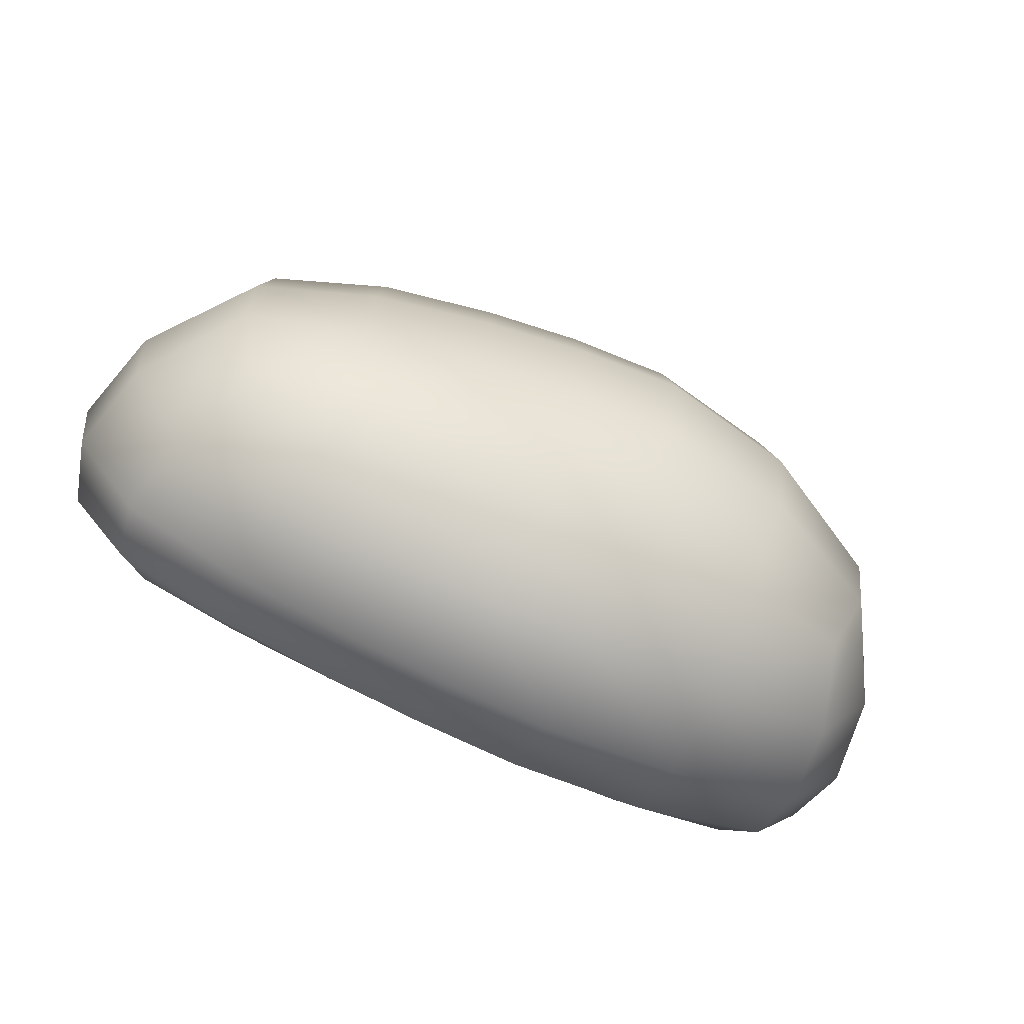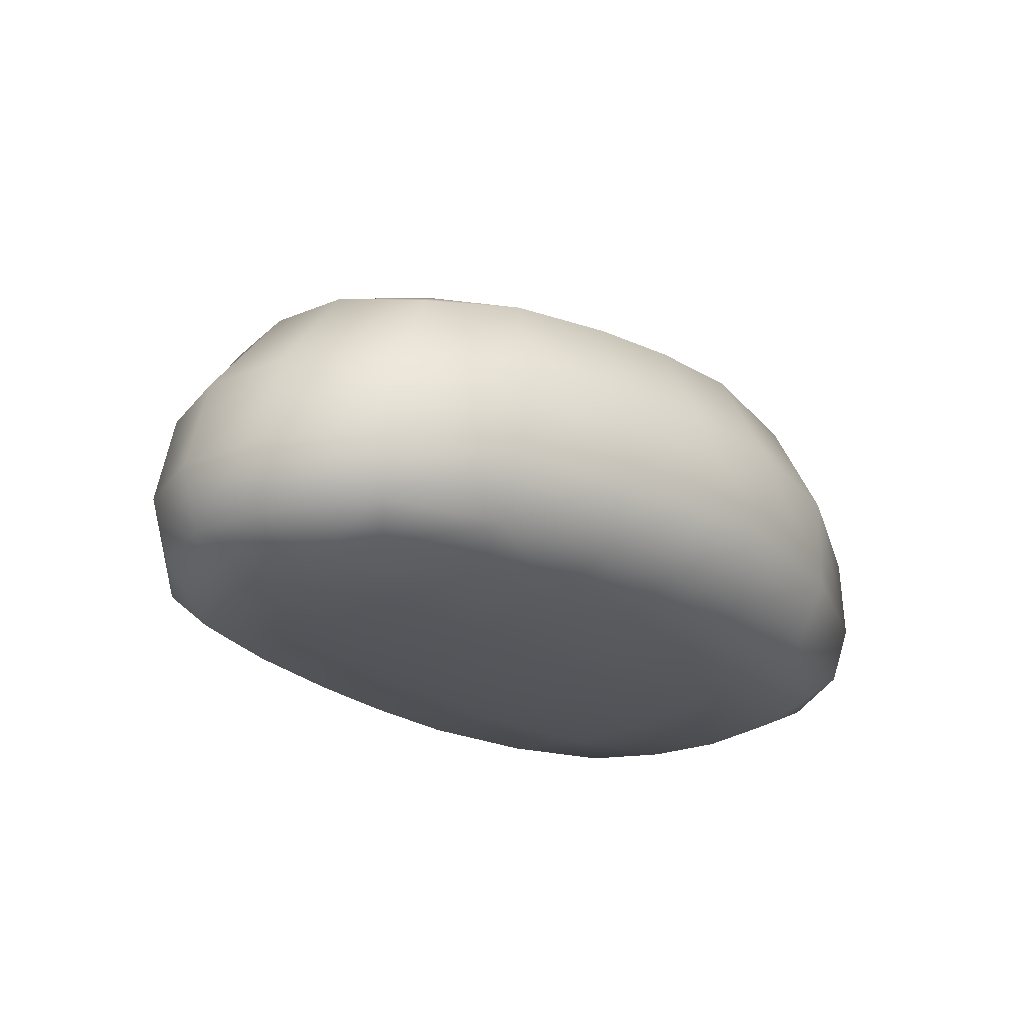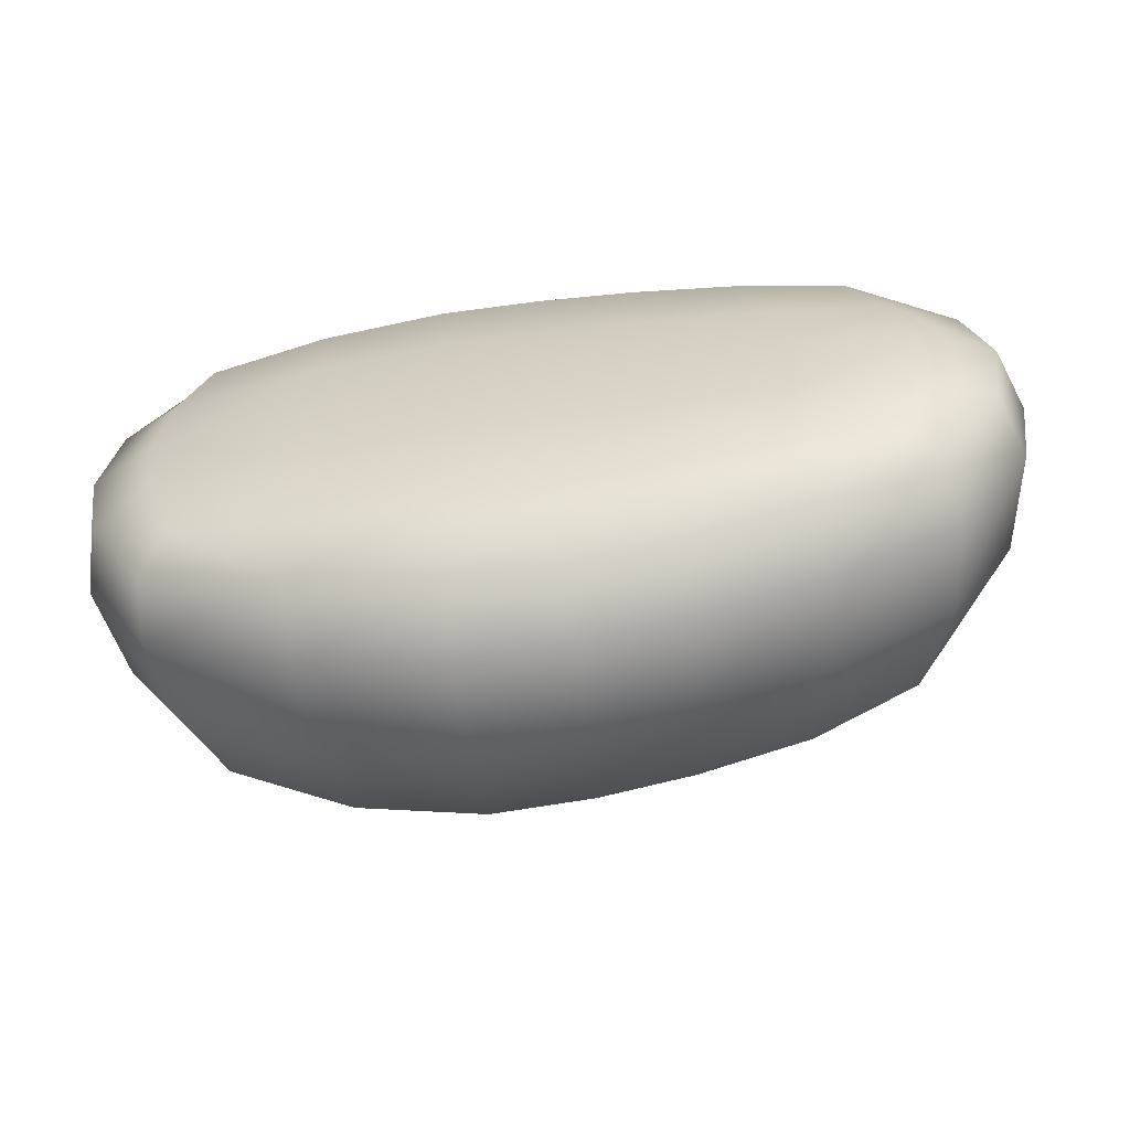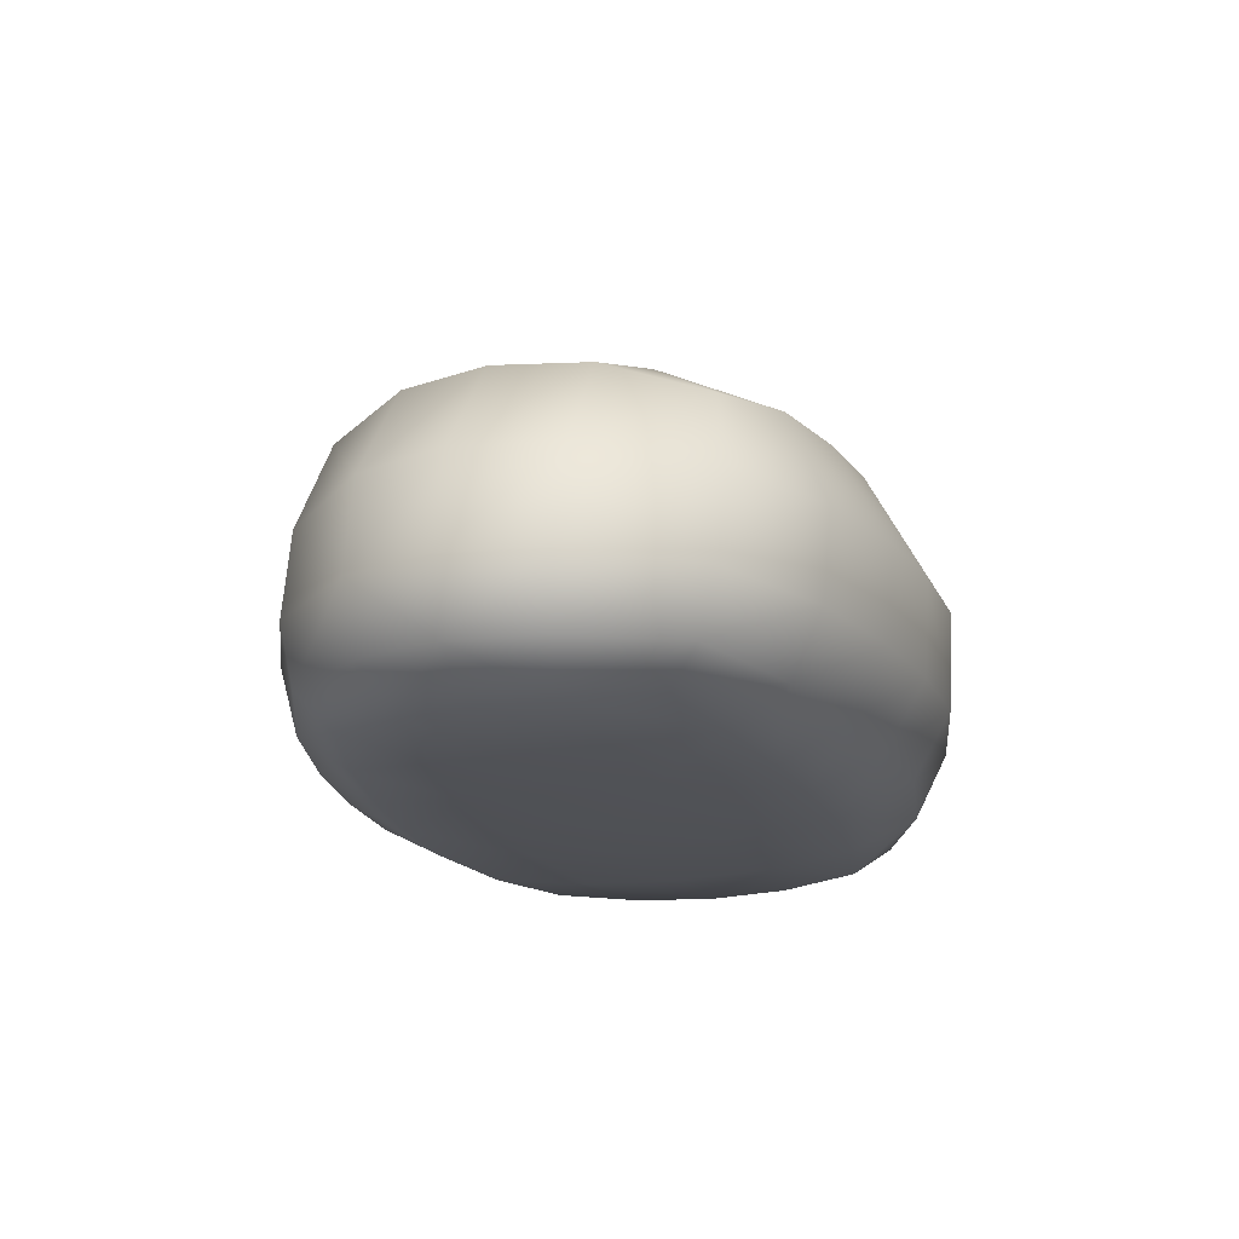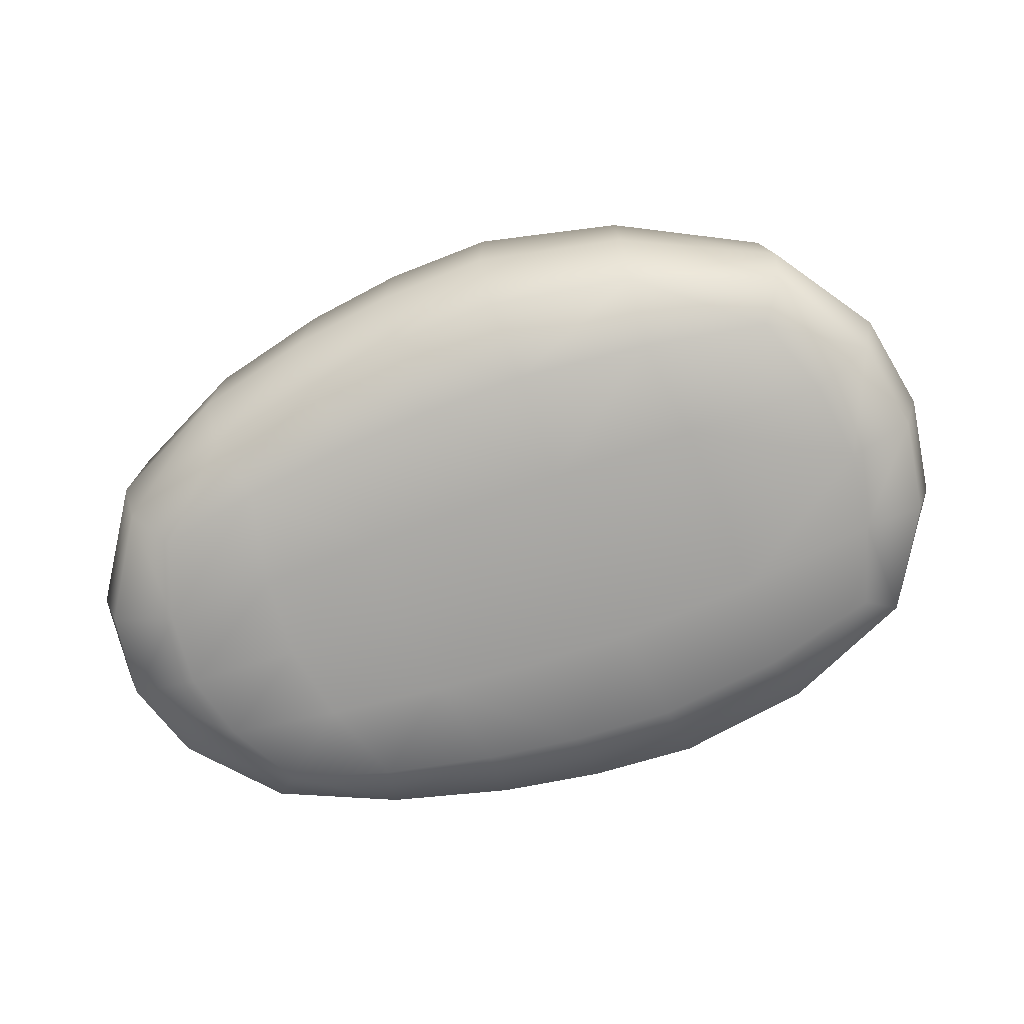
<metadata>
{"format":"obj","ext":"obj","renderer":"f3d","projection":"perspective","resolution":1024,"background":"white","views":[{"elev":-71.5,"azim":-26.0,"up":"+Y"},{"elev":-23.7,"azim":-45.2,"up":"+Z"},{"elev":-59.3,"azim":-169.8,"up":"+Y"},{"elev":-18.9,"azim":-71.1,"up":"+Z"},{"elev":-73.4,"azim":21.7,"up":"+Z"}]}
</metadata>
<code>
g Bush_D_03_LOD2
v -0.03293 0.005599 0.006863
v -0.03488 -0.0007719 0.006847
v -0.03339 -0.0007412 0.00213
v -0.03161 0.005202 0.002187
v -0.02635 0.01176 0.002581
v -0.02427 0.01003 0.0003557
v -0.02692 0.004573 -6.912e-05
v -0.02696 0.01251 0.00685
v -0.026 0.01241 0.01305
v -0.03127 0.005779 0.01384
v -0.01758 0.01615 0.01369
v -0.01814 0.01682 0.006887
v -0.02352 0.01109 0.0196
v -0.02602 0.005398 0.02145
v -0.02699 -0.0007407 0.02178
v -0.03302 -0.000706 0.01404
v -0.03339 -0.0007412 0.00213
v -0.02692 0.004573 -6.912e-05
v -0.02812 -0.0006267 -0.0001547
v -0.02352 0.01109 0.0196
v -0.01758 0.01615 0.01369
v -0.01624 0.01304 0.02117
v -0.03302 -0.000706 0.01404
v -0.03293 0.005599 0.006863
v -0.03488 -0.0007719 0.006847
v -0.009242 0.01947 0.006922
v -0.00177 0.0209 0.006939
v -0.001736 0.01979 0.01423
v -0.008996 0.01851 0.01404
v -0.01624 0.01304 0.02117
v -0.01758 0.01615 0.01369
v -0.008356 0.01437 0.02196
v -0.001736 0.01979 0.01423
v -0.001544 0.01513 0.02237
v -0.008356 0.01437 0.02196
v -0.01814 0.01682 0.006887
v -0.009242 0.01947 0.006922
v -0.01758 0.01615 0.01369
v -0.02352 0.01109 0.0196
v -0.01624 0.01304 0.02117
v -0.01776 0.006106 0.02455
v -0.02602 0.005398 0.02145
v 0.02603 0.01595 0.006846
v 0.01606 0.02035 0.006899
v 0.01566 0.01894 0.002177
v 0.02532 0.01507 0.00256
v 0.02313 0.01288 0.0003557
v 0.01465 0.01479 -0.0001005
v 0.02517 0.006981 -6.775e-05
v 0.005917 0.02017 0.002183
v 0.005522 0.01562 -0.0001814
v 0.02965 0.00778 0.002183
v 0.03097 0.00821 0.006856
v 0.02533 0.01554 0.01299
v 0.02977 0.00802 0.01378
v 0.02317 0.0133 0.01931
v 0.03094 0.0007112 0.01397
v 0.03232 0.0009459 0.006844
v 0.02538 0.006906 0.02126
v 0.01566 0.007067 0.02593
v 0.01477 0.01494 0.02164
v 0.005743 0.01551 0.02252
v 0.005642 0.007096 0.02765
v 0.01604 -0.0004077 0.02694
v 0.02612 0.0002052 0.0217
v 0.02612 0.0002052 0.0217
v 0.02538 0.006906 0.02126
v 0.03094 0.0007112 0.01397
v -0.002237 -0.0008788 0.02821
v -0.002046 0.006921 0.02718
v 0.005635 -0.0007597 0.02885
v 0.01604 -0.0004077 0.02694
v 0.01566 0.007067 0.02593
v 0.01573 -0.008032 0.02561
v 0.02612 0.0002052 0.0217
v 0.005606 -0.008991 0.02729
v 0.0255 -0.006487 0.02095
v 0.01472 -0.01617 0.02112
v 0.00543 -0.01803 0.02194
v -0.001983 -0.01822 0.02175
v -0.002173 -0.009173 0.02681
v 0.02331 -0.01294 0.01882
v 0.02544 -0.01436 0.0126
v 0.02992 -0.006622 0.01353
v 0.03114 -0.006341 0.00673
v 0.02609 -0.01416 0.006639
v 0.03094 0.0007112 0.01397
v 0.03232 0.0009459 0.006844
v 0.0254 -0.01305 0.002471
v 0.0298 -0.005735 0.002127
v 0.01499 -0.01735 0.002116
v 0.01531 -0.01961 0.006691
v 0.02325 -0.0107 0.0003355
v 0.01427 -0.01264 -9.729e-05
v 0.004681 -0.01387 -0.0001831
v 0.004644 -0.01938 0.002114
v 0.02325 -0.0107 0.0003355
v 0.02529 -0.004714 -7.412e-05
v 0.015 -0.005335 -0.0008203
v 0.02599 0.001148 -0.0001547
v 0.01533 0.001229 -0.0009968
v 0.01427 -0.01264 -9.729e-05
v 0.004441 0.001142 -0.001213
v 0.004466 -0.005869 -0.001008
v 0.004681 -0.01387 -0.0001831
v -0.002837 -0.01395 -0.0001355
v -0.003457 -0.00602 -0.0009168
v 0.00465 -0.02212 0.006789
v 0.01531 -0.01961 0.006691
v 0.01499 -0.01735 0.002116
v 0.03232 0.0009459 0.006844
v 0.03088 0.001027 0.002148
v 0.03114 -0.006341 0.00673
v 0.03088 0.001027 0.002148
v 0.02599 0.001148 -0.0001547
v 0.02529 -0.004714 -7.412e-05
v 0.004681 -0.01387 -0.0001831
v -0.003171 -0.01939 0.002136
v -0.002837 -0.01395 -0.0001355
v 0.00465 -0.02212 0.006789
v -0.003171 -0.01939 0.002136
v -0.003282 -0.02211 0.006767
v -0.009657 -0.0008997 0.02702
v -0.002046 0.006921 0.02718
v -0.002237 -0.0008788 0.02821
v -0.009271 0.006619 0.02621
v -0.0184 -0.0008655 0.0251
v -0.01776 0.006106 0.02455
v -0.009501 -0.009004 0.02587
v -0.01814 -0.008491 0.02423
v -0.02699 -0.0007407 0.02178
v -0.02662 -0.007522 0.02115
v -0.02452 -0.01452 0.01902
v -0.01697 -0.01671 0.02059
v -0.008912 -0.01781 0.02134
v -0.002173 -0.009173 0.02681
v -0.001983 -0.01822 0.02175
v -0.01624 0.01304 0.02117
v -0.008356 0.01437 0.02196
v -0.01776 0.006106 0.02455
v -0.01697 -0.01671 0.02059
v -0.02741 -0.01592 0.01266
v -0.01883 -0.01983 0.01328
v -0.02843 -0.01549 0.006639
v -0.01959 -0.01944 0.006651
v -0.008912 -0.01781 0.02134
v -0.01016 -0.02168 0.01362
v -0.01883 -0.01983 0.01328
v -0.01075 -0.02132 0.006727
v -0.01959 -0.01944 0.006651
v -0.01883 -0.01983 0.01328
v -0.002828 -0.02244 0.01381
v -0.008912 -0.01781 0.02134
v -0.001983 -0.01822 0.02175
v -0.002828 -0.02244 0.01381
v -0.01075 -0.02132 0.006727
v -0.003282 -0.02211 0.006767
v -0.0277 -0.01414 0.002455
v -0.01959 -0.01944 0.006651
v -0.01912 -0.01719 0.002197
v -0.02533 -0.01157 0.0003355
v -0.01783 -0.01284 4.585e-05
v -0.03246 -0.006994 0.002099
v -0.03388 -0.007579 0.006737
v -0.02741 -0.01592 0.01266
v -0.0322 -0.007777 0.01363
v -0.02662 -0.007522 0.02115
v -0.03302 -0.000706 0.01404
v -0.02699 -0.0007407 0.02178
v -0.01912 -0.01719 0.002197
v -0.009797 -0.01363 -6.771e-05
v -0.01049 -0.01875 0.002162
v -0.03488 -0.0007719 0.006847
v -0.03302 -0.000706 0.01404
v -0.03388 -0.007579 0.006737
v -0.003282 -0.02211 0.006767
v -0.003171 -0.01939 0.002136
v -0.01075 -0.02132 0.006727
v -0.002837 -0.01395 -0.0001355
v -0.009797 -0.01363 -6.771e-05
v -0.003171 -0.01939 0.002136
v -0.01075 -0.02132 0.006727
v -0.01912 -0.01719 0.002197
v -0.01959 -0.01944 0.006651
v 0.03232 0.0009459 0.006844
v 0.03097 0.00821 0.006856
v 0.03088 0.001027 0.002148
v 0.03088 0.001027 0.002148
v 0.02517 0.006981 -6.775e-05
v 0.02599 0.001148 -0.0001547
v 0.004779 0.008071 -0.001012
v -0.001928 0.01509 -0.0001334
v -0.003086 0.007599 -0.0009199
v 0.005522 0.01562 -0.0001814
v 0.01465 0.01479 -0.0001005
v 0.01509 0.007738 -0.0008232
v 0.02313 0.01288 0.0003557
v 0.02517 0.006981 -6.775e-05
v 0.02599 0.001148 -0.0001547
v 0.01533 0.001229 -0.0009968
v 0.004441 0.001142 -0.001213
v 0.004779 0.008071 -0.001012
v -0.003086 0.007599 -0.0009199
v -0.00364 0.0008296 -0.001107
v 0.004441 0.001142 -0.001213
v -0.00364 0.0008296 -0.001107
v -0.003457 -0.00602 -0.0009168
v 0.004466 -0.005869 -0.001008
v 0.01531 -0.01961 0.006691
v 0.01525 -0.01979 0.01355
v 0.02544 -0.01436 0.0126
v 0.02331 -0.01294 0.01882
v 0.01472 -0.01617 0.02112
v 0.004986 -0.02238 0.01393
v 0.00543 -0.01803 0.02194
v 0.01531 -0.01961 0.006691
v 0.00465 -0.02212 0.006789
v 0.01525 -0.01979 0.01355
v -0.002828 -0.02244 0.01381
v -0.001983 -0.01822 0.02175
v 0.00543 -0.01803 0.02194
v 0.00465 -0.02212 0.006789
v -0.002828 -0.02244 0.01381
v -0.003282 -0.02211 0.006767
v -0.00177 0.0209 0.006939
v 0.006063 0.02163 0.006947
v 0.005931 0.02046 0.01433
v -0.001736 0.01979 0.01423
v -0.001544 0.01513 0.02237
v -0.001736 0.01979 0.01423
v 0.005743 0.01551 0.02252
v 0.006063 0.02163 0.006947
v 0.01606 0.02035 0.006899
v 0.01567 0.01935 0.01397
v 0.01477 0.01494 0.02164
v 0.005743 0.01551 0.02252
v 0.01567 0.01935 0.01397
v 0.02317 0.0133 0.01931
v 0.02533 0.01554 0.01299
v 0.01606 0.02035 0.006899
v -0.02754 -0.005949 -7.412e-05
v -0.02812 -0.0006267 -0.0001547
v -0.03339 -0.0007412 0.00213
v -0.03339 -0.0007412 0.00213
v -0.03388 -0.007579 0.006737
v -0.03488 -0.0007719 0.006847
v -0.02754 -0.005949 -7.412e-05
v -0.0277 -0.01414 0.002455
v -0.02533 -0.01157 0.0003355
v -0.001819 0.01948 0.002218
v -0.001928 0.01509 -0.0001334
v 0.005522 0.01562 -0.0001814
v 0.01606 0.02035 0.006899
v 0.006063 0.02163 0.006947
v 0.01566 0.01894 0.002177
v 0.006063 0.02163 0.006947
v -0.001819 0.01948 0.002218
v -0.00177 0.0209 0.006939
v -0.01111 0.0004223 -0.0009563
v -0.0108 -0.006082 -0.0007846
v -0.003457 -0.00602 -0.0009168
v -0.00364 0.0008296 -0.001107
v -0.008863 0.01406 -6.48e-05
v -0.001928 0.01509 -0.0001334
v -0.001819 0.01948 0.002218
v -0.009148 0.01813 0.002262
v -0.01814 0.01682 0.006887
v -0.01782 0.01565 0.002329
v -0.009242 0.01947 0.006922
v -0.009242 0.01947 0.006922
v -0.001819 0.01948 0.002218
v -0.00177 0.0209 0.006939
v -0.008863 0.01406 -6.48e-05
v -0.01782 0.01565 0.002329
v -0.01686 0.0123 4.999e-05
v -0.02427 0.01003 0.0003557
v -0.02635 0.01176 0.002581
v -0.01814 0.01682 0.006887
v -0.00364 0.0008296 -0.001107
v -0.003086 0.007599 -0.0009199
v -0.01037 0.006855 -0.0007865
v -0.01111 0.0004223 -0.0009563
v -0.002837 -0.01395 -0.0001355
v -0.003457 -0.00602 -0.0009168
v -0.0108 -0.006082 -0.0007846
v -0.009797 -0.01363 -6.771e-05
v -0.01783 -0.01284 4.585e-05
v -0.01932 -0.006066 -0.0005615
v -0.02754 -0.005949 -7.412e-05
v -0.02533 -0.01157 0.0003355
v -0.02812 -0.0006267 -0.0001547
v -0.01977 -0.0001231 -0.0007024
v -0.01111 0.0004223 -0.0009563
v -0.01037 0.006855 -0.0007865
v -0.01881 0.005744 -0.0005609
v -0.01686 0.0123 4.999e-05
v -0.008863 0.01406 -6.48e-05
v -0.001928 0.01509 -0.0001334
v -0.003086 0.007599 -0.0009199
v -0.02427 0.01003 0.0003557
v -0.02692 0.004573 -6.912e-05
v -0.01977 -0.0001231 -0.0007024
v -0.02812 -0.0006267 -0.0001547
v -0.008356 0.01437 0.02196
v -0.001544 0.01513 0.02237
v -0.002046 0.006921 0.02718
v -0.009271 0.006619 0.02621
v -0.0184 -0.0008655 0.0251
v -0.02699 -0.0007407 0.02178
v -0.02602 0.005398 0.02145
v -0.01776 0.006106 0.02455
v -0.009657 -0.0008997 0.02702
v -0.002237 -0.0008788 0.02821
v -0.002173 -0.009173 0.02681
v -0.009501 -0.009004 0.02587
v -0.002237 -0.0008788 0.02821
v 0.005635 -0.0007597 0.02885
v 0.005606 -0.008991 0.02729
v -0.002173 -0.009173 0.02681
v -0.001544 0.01513 0.02237
v 0.005743 0.01551 0.02252
v 0.005642 0.007096 0.02765
v -0.002046 0.006921 0.02718
v 0.0255 -0.006487 0.02095
v 0.02612 0.0002052 0.0217
v 0.03094 0.0007112 0.01397
g Bush_D_03_LOD2_0
f 3 2 1
f 4 3 1
f 5 4 1
f 4 5 6
f 7 4 6
f 8 5 1
f 8 1 9
f 1 10 9
f 9 11 8
f 11 12 8
f 9 10 13
f 10 14 13
f 14 10 15
f 10 16 15
f 4 18 17
f 18 19 17
f 21 9 20
f 22 21 20
f 10 24 23
f 24 25 23
f 28 27 26
f 29 28 26
f 29 31 30
f 32 29 30
f 34 33 29
f 35 34 29
f 29 37 36
f 38 29 36
f 41 40 39
f 42 41 39
f 45 44 43
f 46 45 43
f 45 46 47
f 48 45 47
f 49 47 46
f 45 48 50
f 48 51 50
f 52 49 46
f 46 43 53
f 52 46 53
f 53 43 54
f 55 53 54
f 55 54 56
f 53 55 57
f 58 53 57
f 59 55 56
f 59 56 60
f 56 61 60
f 61 62 60
f 62 63 60
f 60 64 59
f 64 65 59
f 55 67 66
f 68 55 66
f 70 69 63
f 69 71 63
f 63 71 72
f 73 63 72
f 72 71 74
f 75 72 74
f 71 76 74
f 77 75 74
f 74 76 78
f 74 78 77
f 76 79 78
f 79 76 80
f 76 81 80
f 78 82 77
f 82 83 77
f 83 84 77
f 85 84 83
f 86 85 83
f 84 85 87
f 85 88 87
f 86 89 85
f 89 90 85
f 89 86 91
f 86 92 91
f 89 91 93
f 91 94 93
f 94 91 95
f 91 96 95
f 90 89 97
f 98 90 97
f 98 97 99
f 100 98 99
f 101 100 99
f 97 102 99
f 101 99 103
f 99 102 104
f 99 104 103
f 102 105 104
f 105 106 104
f 106 107 104
f 109 108 96
f 110 109 96
f 90 112 111
f 113 90 111
f 115 114 90
f 116 115 90
f 96 118 117
f 118 119 117
f 121 96 120
f 122 121 120
f 125 124 123
f 124 126 123
f 127 123 126
f 128 127 126
f 129 123 127
f 130 129 127
f 127 131 130
f 131 132 130
f 132 133 130
f 130 134 129
f 133 134 130
f 134 135 129
f 136 129 135
f 137 136 135
f 126 139 138
f 140 126 138
f 133 142 141
f 142 143 141
f 143 142 144
f 145 143 144
f 147 146 141
f 148 147 141
f 150 149 147
f 151 150 147
f 153 147 152
f 154 153 152
f 147 156 155
f 156 157 155
f 159 144 158
f 160 159 158
f 158 161 160
f 161 162 160
f 158 144 163
f 144 164 163
f 144 165 164
f 165 166 164
f 166 165 133
f 167 166 133
f 168 166 167
f 169 168 167
f 162 171 170
f 171 172 170
f 166 174 173
f 175 166 173
f 172 177 176
f 178 172 176
f 172 180 179
f 181 172 179
f 183 172 182
f 184 183 182
f 52 186 185
f 187 52 185
f 189 52 188
f 190 189 188
f 193 192 191
f 192 194 191
f 194 195 191
f 195 196 191
f 196 195 197
f 198 196 197
f 198 199 196
f 199 200 196
f 196 200 191
f 200 103 191
f 203 202 201
f 204 203 201
f 207 206 205
f 208 207 205
f 210 209 86
f 211 210 86
f 210 211 212
f 213 210 212
f 210 213 214
f 213 215 214
f 214 217 216
f 218 214 216
f 220 219 214
f 221 220 214
f 214 223 222
f 223 224 222
f 227 226 225
f 228 227 225
f 227 230 229
f 231 227 229
f 233 232 227
f 234 233 227
f 227 236 235
f 237 227 235
f 237 235 238
f 239 237 238
f 240 237 239
f 43 240 239
f 243 242 241
f 163 243 241
f 163 245 244
f 245 246 244
f 248 163 247
f 249 248 247
f 252 251 250
f 50 252 250
f 50 254 253
f 255 50 253
f 50 257 256
f 257 258 256
f 261 260 259
f 262 261 259
f 265 264 263
f 266 265 263
f 266 268 267
f 269 266 267
f 271 266 270
f 272 271 270
f 274 266 273
f 275 274 273
f 274 275 276
f 277 274 276
f 274 277 8
f 278 274 8
f 281 280 279
f 282 281 279
f 285 284 283
f 286 285 283
f 285 286 287
f 288 285 287
f 288 287 289
f 287 290 289
f 289 291 288
f 291 292 288
f 288 292 285
f 292 293 285
f 294 293 292
f 295 294 292
f 295 296 294
f 296 297 294
f 294 297 298
f 299 294 298
f 300 296 295
f 301 300 295
f 295 302 301
f 302 303 301
f 306 305 304
f 307 306 304
f 310 309 308
f 311 310 308
f 314 313 312
f 315 314 312
f 318 317 316
f 319 318 316
f 322 321 320
f 323 322 320
f 326 325 324
f 84 326 324

</code>
